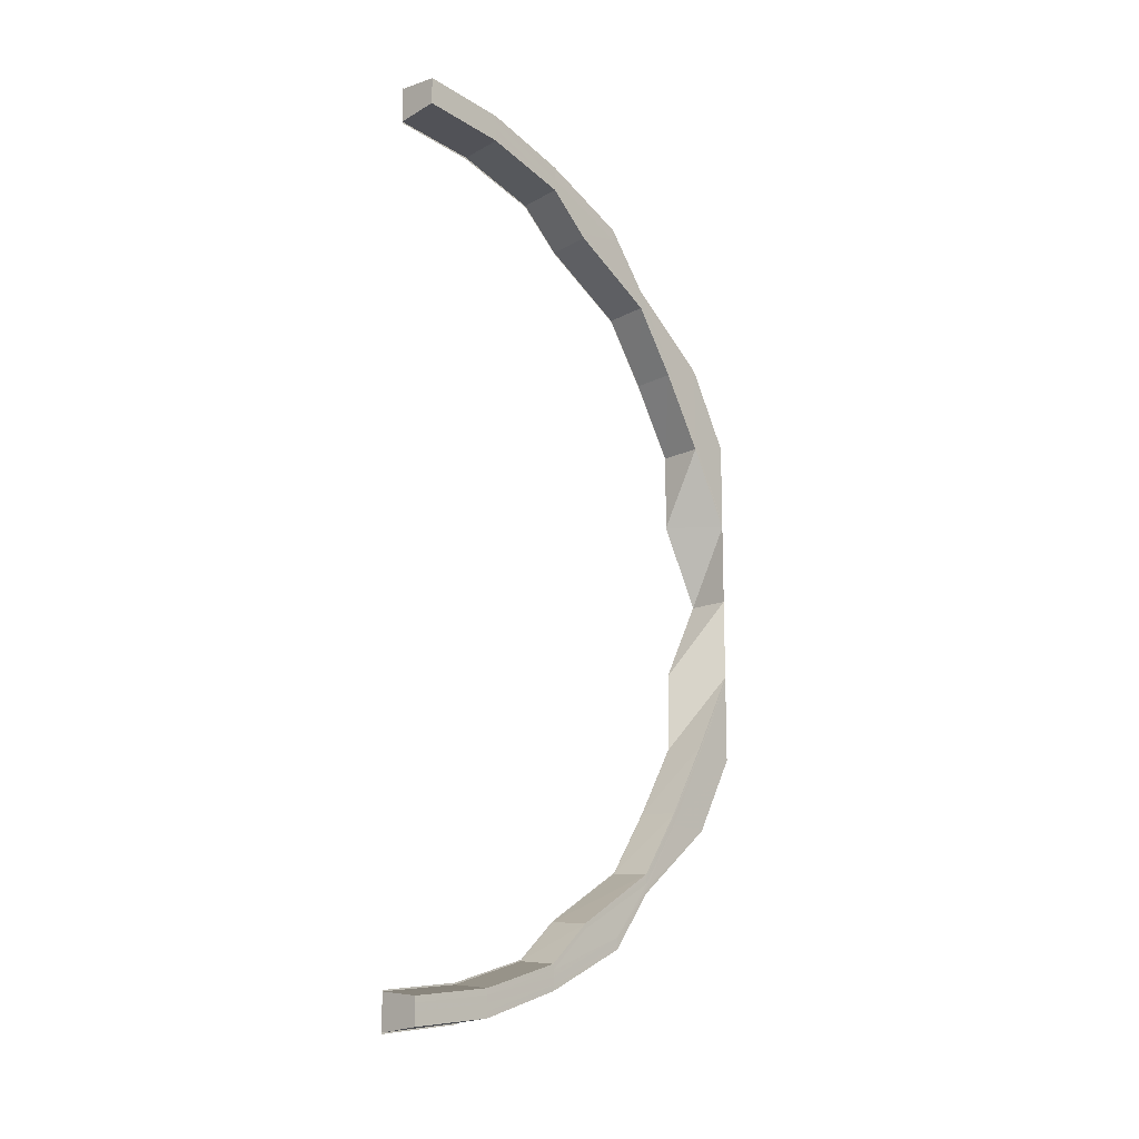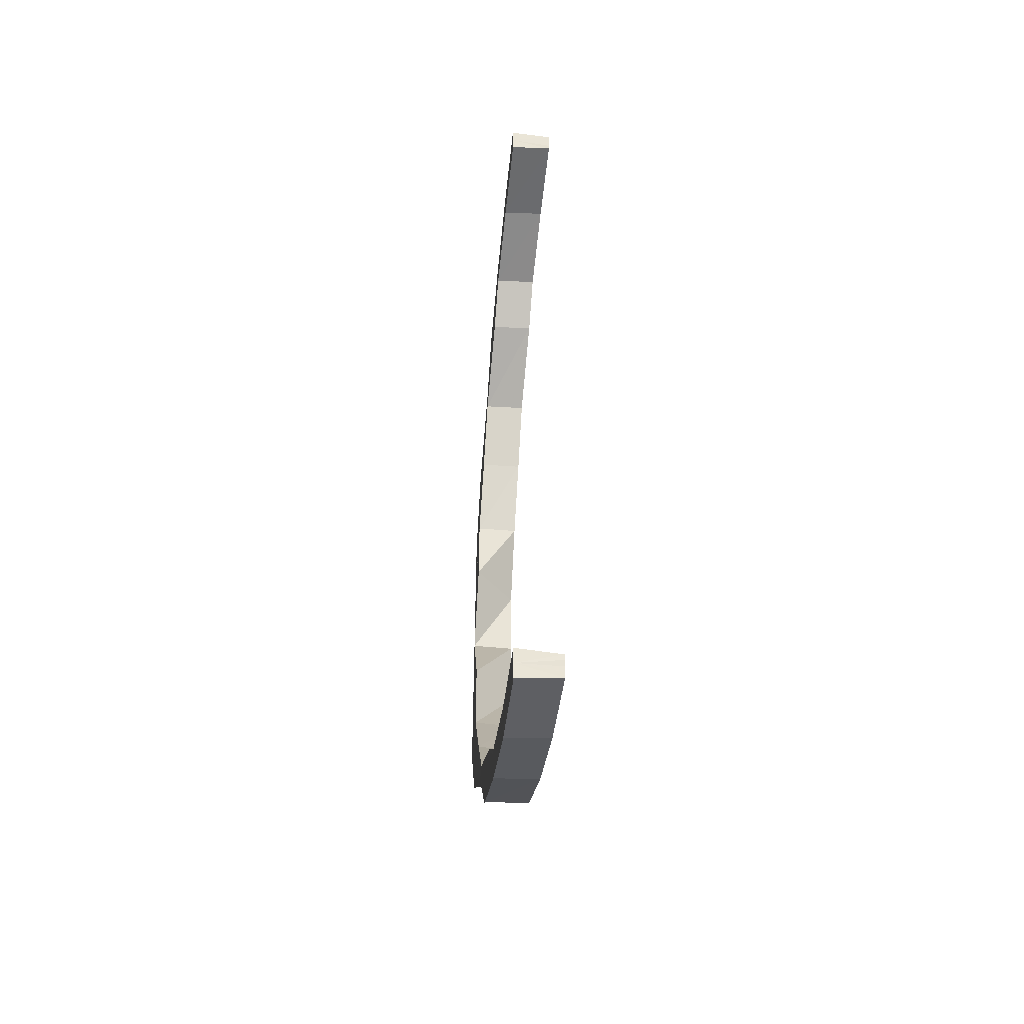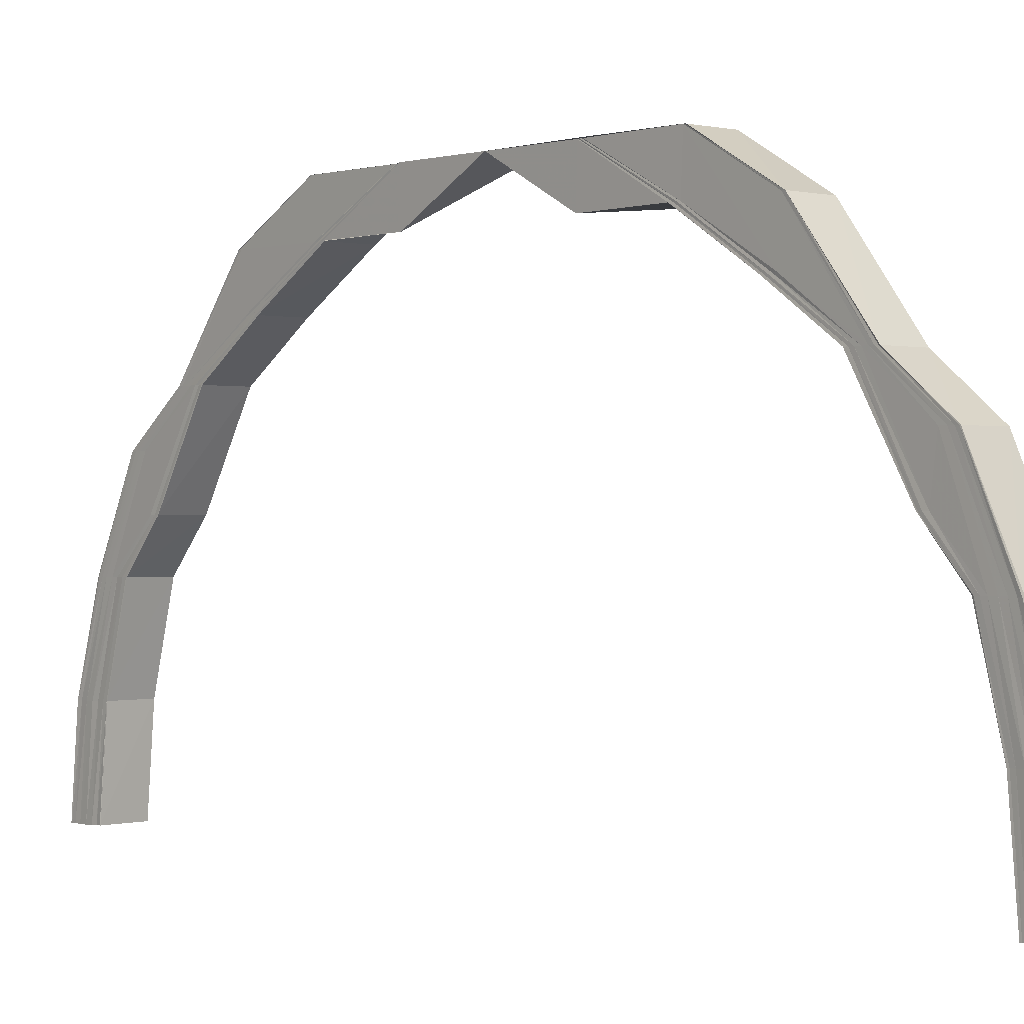
<metadata>
{"format":"obj","ext":"obj","renderer":"f3d","projection":"perspective","resolution":1024,"background":"white","views":[{"elev":-14.0,"azim":43.4,"up":"+Z"},{"elev":-48.2,"azim":-6.1,"up":"+Z"},{"elev":-0.3,"azim":-40.7,"up":"+Y"}]}
</metadata>
<code>
o 370
v 2228 1869 16.05
v 2228 1869 16.05
v 2228 1869 16.05
v 2228 1869 16.05
v 2228 1869 16.05
v 2228 1869 16.05
v 2228 1869 16.05
v 2228 1869 16.04
v 2228 1869 16.05
v 2228 1869 16.03
v 2228 1869 16.04
v 2228 1869 16.02
v 2228 1869 16.03
v 2228 1869 16
v 2228 1869 16.02
v 2228 1870 15.99
v 2228 1869 16
v 2228 1869 16.05
v 2228 1869 16.05
v 2228 1869 16.04
v 2228 1869 16.04
v 2228 1869 16.05
v 2228 1869 16.05
v 2228 1869 16.04
v 2228 1869 16.04
v 2228 1869 16.03
v 2228 1869 16.03
v 2228 1869 16.04
v 2228 1869 16.04
v 2228 1869 16.03
v 2228 1869 16.03
v 2228 1869 16.02
v 2228 1869 16.02
v 2228 1869 16.03
v 2228 1869 16.03
v 2228 1869 16.02
v 2228 1869 16.02
v 2228 1869 16
v 2228 1869 16
v 2228 1869 16.02
v 2228 1869 16.02
v 2228 1869 16
v 2228 1869 16
v 2228 1870 15.99
v 2228 1870 15.99
v 2228 1869 16
v 2228 1869 16
v 2228 1870 15.99
v 2228 1870 15.99
v 2228 1870 15.97
v 2228 1870 15.99
v 2228 1870 15.97
v 2228 1870 15.95
v 2228 1869 15.93
v 2228 1870 15.93
v 2228 1869 15.91
v 2228 1869 15.91
v 2228 1870 15.93
v 2228 1869 15.89
v 2228 1869 15.89
v 2228 1869 15.88
v 2228 1869 15.88
v 2228 1869 15.87
v 2228 1869 15.87
v 2228 1869 15.86
v 2228 1869 15.86
v 2228 1869 15.85
v 2228 1869 15.85
v 2228 1869 15.85
v 2228 1869 15.85
v 2228 1869 15.85
v 2228 1869 15.85
v 2228 1869 15.85
v 2228 1869 15.85
v 2228 1869 15.85
v 2228 1869 15.85
v 2228 1869 15.86
v 2228 1869 15.86
v 2228 1869 15.85
v 2228 1869 15.86
v 2228 1869 15.86
v 2228 1869 15.86
v 2228 1869 15.87
v 2228 1869 15.87
v 2228 1869 15.86
v 2228 1869 15.87
v 2228 1869 15.87
v 2228 1869 15.87
v 2228 1869 15.88
v 2228 1869 15.88
v 2228 1869 15.87
v 2228 1869 15.88
v 2228 1869 15.88
v 2228 1869 15.88
v 2228 1869 15.89
v 2228 1869 15.89
v 2228 1869 15.88
v 2228 1869 15.89
v 2228 1869 15.89
v 2228 1869 15.89
v 2228 1869 15.91
v 2228 1869 15.91
v 2228 1869 15.89
v 2228 1869 15.91
v 2228 1869 15.91
v 2228 1869 15.91
v 2228 1869 15.91
v 2228 1870 15.93
v 2228 1870 15.93
v 2228 1869 15.91
v 2228 1869 15.89
v 2228 1870 15.93
v 2228 1869 15.89
v 2228 1869 15.88
v 2228 1869 15.91
v 2228 1870 15.93
v 2228 1869 15.91
v 2228 1870 15.93
v 2228 1870 15.95
v 2228 1870 15.95
v 2228 1870 15.95
v 2228 1869 15.93
v 2228 1870 15.93
v 2228 1870 15.95
v 2228 1870 15.93
v 2228 1870 15.91
v 2228 1869 15.89
v 2228 1870 15.91
v 2228 1870 15.91
v 2228 1869 15.87
v 2228 1869 15.89
v 2228 1869 15.86
v 2228 1869 15.87
v 2228 1869 15.85
v 2228 1869 15.86
v 2228 1869 15.85
v 2228 1869 15.85
v 2228 1869 15.84
v 2228 1869 15.84
v 2228 1869 15.84
v 2228 1869 15.84
v 2228 1869 15.84
v 2228 1869 15.84
v 2228 1869 15.84
v 2228 1869 15.85
v 2228 1869 15.85
v 2228 1869 15.84
v 2228 1869 15.84
v 2228 1869 15.85
v 2228 1869 15.85
v 2228 1869 15.85
v 2228 1869 15.86
v 2228 1869 15.85
v 2228 1869 15.85
v 2228 1869 15.86
v 2228 1869 15.86
v 2228 1869 15.86
v 2228 1869 15.87
v 2228 1869 15.86
v 2228 1869 15.86
v 2228 1869 15.87
v 2228 1869 15.87
v 2228 1869 15.87
v 2228 1869 15.89
v 2228 1869 15.87
v 2228 1869 15.87
v 2228 1869 15.89
v 2228 1869 15.89
v 2228 1869 15.89
v 2228 1870 15.91
v 2228 1869 15.89
v 2228 1869 15.89
v 2228 1870 15.91
v 2228 1870 15.91
v 2228 1869 15.89
v 2228 1869 15.87
v 2228 1869 15.86
v 2228 1869 15.87
v 2228 1869 15.89
v 2228 1869 15.86
v 2228 1870 15.91
v 2228 1870 15.93
v 2228 1869 15.89
v 2228 1869 15.88
v 2228 1869 15.88
v 2228 1869 15.86
v 2228 1869 15.86
v 2228 1869 15.87
v 2228 1869 15.86
v 2228 1869 15.86
v 2228 1869 15.85
v 2228 1869 15.85
v 2228 1869 15.85
v 2228 1869 15.85
v 2228 1869 15.85
v 2228 1869 15.85
v 2228 1869 15.85
v 2228 1869 15.85
v 2228 1869 15.85
v 2228 1869 15.85
v 2228 1869 15.85
v 2228 1869 15.85
v 2228 1869 15.85
v 2228 1869 15.85
v 2228 1869 15.85
v 2228 1869 15.84
v 2228 1869 15.85
v 2228 1869 15.84
v 2228 1869 15.84
v 2228 1869 15.84
v 2228 1869 15.84
v 2228 1869 15.84
v 2228 1869 15.84
v 2228 1869 15.85
v 2228 1869 15.85
v 2228 1869 15.85
v 2228 1869 15.84
v 2228 1869 15.85
v 2228 1869 15.84
v 2228 1869 15.84
v 2228 1869 15.85
v 2228 1869 15.85
v 2228 1869 15.85
v 2228 1869 15.85
v 2228 1869 15.85
v 2228 1869 15.85
v 2228 1869 15.85
v 2228 1869 15.86
v 2228 1869 15.85
v 2228 1869 15.85
v 2228 1869 15.85
v 2228 1869 15.85
v 2228 1869 15.86
v 2228 1869 15.85
v 2228 1869 15.85
v 2228 1869 15.85
v 2228 1869 15.85
v 2228 1869 15.85
v 2228 1869 15.85
v 2228 1869 15.86
v 2228 1869 15.86
v 2228 1869 15.86
v 2228 1869 15.87
v 2228 1869 15.86
v 2228 1869 15.86
v 2228 1869 15.87
v 2228 1869 15.87
v 2228 1869 15.87
v 2228 1869 15.88
v 2228 1869 15.87
v 2228 1869 15.87
v 2228 1869 15.88
v 2228 1869 15.88
v 2228 1869 15.86
v 2228 1869 15.88
v 2228 1869 15.89
v 2228 1869 15.88
v 2228 1869 15.88
v 2228 1869 15.89
v 2228 1869 15.89
v 2228 1869 15.86
v 2228 1869 15.88
v 2228 1869 15.89
v 2228 1869 15.91
v 2228 1869 15.89
v 2228 1869 15.89
v 2228 1869 15.91
v 2228 1869 15.91
v 2228 1869 15.88
v 2228 1869 15.89
v 2228 1869 15.91
v 2228 1869 15.89
v 2228 1869 15.91
v 2228 1870 15.93
v 2228 1870 15.93
v 2228 1869 15.93
v 2228 1870 15.95
v 2228 1869 15.91
v 2228 1870 15.93
v 2228 1870 15.97
v 2228 1869 15.97
v 2228 1869 15.98
v 2228 1869 15.91
v 2228 1870 15.93
v 2228 1870 15.91
v 2228 1869 15.89
v 2228 1869 15.89
v 2228 1870 15.91
v 2228 1869 15.89
v 2228 1870 15.91
v 2228 1870 15.91
v 2228 1869 15.89
v 2228 1870 15.91
v 2228 1869 15.87
v 2228 1869 15.89
v 2228 1869 15.89
v 2228 1869 15.87
v 2228 1869 15.89
v 2228 1869 15.87
v 2228 1869 15.86
v 2228 1869 15.87
v 2228 1869 15.87
v 2228 1869 15.86
v 2228 1869 15.87
v 2228 1869 15.87
v 2228 1869 15.86
v 2228 1869 15.85
v 2228 1869 15.86
v 2228 1869 15.86
v 2228 1869 15.85
v 2228 1869 15.86
v 2228 1869 15.86
v 2228 1869 15.85
v 2228 1869 16.05
v 2228 1869 16.05
v 2228 1869 16.05
v 2228 1869 16.05
v 2228 1869 16.05
v 2228 1869 16.05
v 2228 1869 16.05
v 2228 1869 16.05
v 2228 1869 16.04
v 2228 1869 16.05
v 2228 1869 16.05
v 2228 1869 16.05
v 2228 1869 16.04
v 2228 1869 16.05
v 2228 1869 16.05
v 2228 1869 16.05
v 2228 1869 16.04
v 2228 1869 16.03
v 2228 1869 16.04
v 2228 1869 16.04
v 2228 1869 16.03
v 2228 1869 16.04
v 2228 1869 16.04
v 2228 1869 16.03
v 2228 1869 16.02
v 2228 1869 16.03
v 2228 1869 16.03
v 2228 1869 16.02
v 2228 1869 16.03
v 2228 1869 16.04
v 2228 1869 16.03
v 2228 1869 16.04
v 2228 1869 16.02
v 2228 1869 16
v 2228 1869 16.02
v 2228 1869 16.02
v 2228 1869 16
v 2228 1869 16.02
v 2228 1869 16.02
v 2228 1869 16.03
v 2228 1869 16
v 2228 1870 15.99
v 2228 1870 15.99
v 2228 1869 16
v 2228 1869 16
v 2228 1869 16
v 2228 1870 15.99
v 2228 1869 16
v 2228 1869 16.02
v 2228 1869 15.99
v 2228 1870 15.97
v 2228 1870 15.97
v 2228 1869 16
v 2228 1869 15.98
v 2228 1870 15.97
v 2228 1869 15.98
v 2228 1870 15.97
v 2228 1869 16
v 2228 1869 16.02
v 2228 1869 16.03
v 2228 1869 15.98
v 2228 1869 15.98
v 2228 1869 15.98
v 2228 1869 16
v 2228 1869 16
v 2228 1869 16.02
v 2228 1869 16
v 2228 1869 16
v 2228 1869 16.01
v 2228 1869 16.03
v 2228 1869 16.03
v 2228 1869 16.04
v 2228 1869 16.01
v 2228 1869 15.98
v 2228 1869 15.98
v 2228 1869 16
v 2228 1869 16
v 2228 1869 16.02
v 2228 1869 16.03
v 2228 1869 16
v 2228 1869 16
v 2228 1869 16.01
v 2228 1869 16.01
v 2228 1869 16.01
v 2228 1869 16.01
v 2228 1869 16.03
v 2228 1869 16.03
v 2228 1869 16.03
v 2228 1869 16.04
v 2228 1869 16.03
v 2228 1869 16.03
v 2228 1869 16.03
v 2228 1869 16.04
v 2228 1869 16.04
v 2228 1869 16.04
v 2228 1869 16.04
v 2228 1869 16.04
v 2228 1869 16.04
v 2228 1869 16.04
v 2228 1869 16.03
v 2228 1869 16.04
v 2228 1869 16.04
v 2228 1869 16.04
v 2228 1869 16.04
v 2228 1869 16.04
v 2228 1869 16.04
v 2228 1869 16.04
v 2228 1869 16.04
v 2228 1869 16.04
v 2228 1869 16.04
v 2228 1869 16.04
v 2228 1869 16.04
v 2228 1869 16.04
v 2228 1869 16.05
v 2228 1869 16.05
v 2228 1869 16.05
v 2228 1869 16.05
v 2228 1869 16.05
v 2228 1869 16.04
v 2228 1869 16.04
v 2228 1869 16.04
v 2228 1869 16.04
v 2228 1869 16.04
v 2228 1869 16.04
v 2228 1869 16.04
v 2228 1869 16.04
v 2228 1869 16.04
v 2228 1869 16.04
v 2228 1869 16.04
v 2228 1869 16.04
v 2228 1869 16.03
v 2228 1869 16.04
v 2228 1869 16.03
v 2228 1869 16.04
v 2228 1869 16.04
v 2228 1869 16.03
v 2228 1869 16.03
v 2228 1869 16.03
v 2228 1869 16.01
v 2228 1869 16.03
v 2228 1869 16.03
v 2228 1869 16.03
v 2228 1869 16.01
v 2228 1869 16.03
v 2228 1869 16
v 2228 1869 16.02
v 2228 1869 16.01
v 2228 1869 16.01
v 2228 1869 16
v 2228 1869 16.01
v 2228 1869 15.98
v 2228 1869 16
v 2228 1869 16
v 2228 1869 16
v 2228 1869 15.98
v 2228 1869 16
v 2228 1869 15.97
v 2228 1869 15.98
v 2228 1870 15.95
v 2228 1870 15.97
v 2228 1869 15.97
v 2228 1870 15.95
v 2228 1869 15.98
v 2228 1870 15.97
v 2228 1869 16
v 2228 1869 15.98
v 2228 1870 15.97
v 2228 1869 16
v 2228 1869 15.99
v 2228 1870 15.97
v 2228 1870 15.99
v 2228 1869 16
v 2228 1869 16
v 2228 1869 16.02
v 2228 1869 16.02
v 2228 1869 16.03
v 2228 1869 16.02
v 2228 1869 16
v 2228 1869 15.98
v 2228 1869 16.03
v 2228 1869 16.04
v 2228 1869 16.02
v 2228 1869 16.02
v 2228 1869 16.03
v 2228 1869 16.03
v 2228 1869 16.03
v 2228 1869 16.04
v 2228 1869 16.05
v 2228 1869 16.04
v 2228 1869 16.05
v 2228 1869 16.05
v 2228 1869 16.05
v 2228 1869 16.05
v 2228 1869 16.04
v 2228 1869 16.04
v 2228 1869 16.04
v 2228 1869 16.05
v 2228 1869 16.05
v 2228 1869 16.04
v 2228 1869 16.05
v 2228 1869 16.05
v 2228 1869 16.04
v 2228 1869 16.04
v 2228 1869 16.05
v 2228 1869 15.97
v 2228 1870 15.95
v 2228 1869 15.97
v 2228 1869 15.97
v 2228 1869 15.97
v 2228 1869 15.93
v 2228 1869 15.93
v 2228 1870 15.95
v 2228 1869 15.93
v 2228 1869 15.93
f 1 2 3
f 2 4 5
f 6 7 3
f 7 8 9
f 8 10 11
f 10 12 13
f 12 14 15
f 14 16 17
f 18 19 5
f 20 21 19
f 22 20 23
f 24 25 19
f 26 27 25
f 28 26 29
f 30 31 25
f 32 33 31
f 34 32 35
f 36 37 31
f 38 39 37
f 40 38 41
f 42 43 37
f 44 45 43
f 46 44 47
f 48 49 43
f 48 50 51
f 50 52 51
f 50 53 52
f 54 55 53
f 54 56 55
f 56 57 58
f 59 60 57
f 61 62 60
f 63 64 62
f 65 66 64
f 67 68 66
f 69 70 68
f 71 69 72
f 69 73 74
f 75 69 76
f 77 75 78
f 75 79 80
f 81 75 82
f 83 81 84
f 81 85 86
f 87 81 88
f 89 87 90
f 87 91 92
f 93 87 94
f 95 93 96
f 93 97 98
f 99 93 100
f 101 99 102
f 99 103 104
f 105 99 106
f 106 107 108
f 109 110 108
f 110 111 107
f 108 107 112
f 100 113 107
f 111 114 113
f 107 115 112
f 107 113 115
f 112 115 116
f 115 117 116
f 116 117 118
f 119 118 120
f 121 122 119
f 118 123 124
f 125 126 123
f 126 127 128
f 129 128 123
f 127 130 131
f 130 132 133
f 132 134 135
f 134 136 137
f 136 138 139
f 138 140 141
f 142 140 141
f 143 142 144
f 145 141 146
f 147 148 146
f 149 147 150
f 151 146 152
f 153 154 152
f 155 153 156
f 157 152 158
f 159 160 158
f 161 159 162
f 163 158 164
f 165 166 164
f 167 165 168
f 169 164 170
f 171 172 170
f 173 171 174
f 175 176 169
f 176 177 163
f 176 178 179
f 177 180 178
f 175 179 181
f 117 181 182
f 117 175 129
f 183 175 117
f 115 183 117
f 113 183 115
f 183 184 175
f 184 176 175
f 113 185 183
f 185 184 183
f 94 185 113
f 184 186 176
f 186 177 176
f 185 187 184
f 187 186 184
f 88 187 185
f 114 188 185
f 188 189 187
f 187 190 186
f 82 190 187
f 189 191 190
f 190 192 186
f 186 192 177
f 190 193 192
f 76 193 190
f 191 194 193
f 194 195 193
f 192 196 177
f 177 196 157
f 193 197 192
f 192 197 196
f 193 198 197
f 196 199 180
f 195 200 197
f 197 201 196
f 196 201 151
f 197 202 201
f 201 203 199
f 201 204 145
f 200 205 201
f 205 206 203
f 200 205 207
f 195 200 207
f 205 138 207
f 194 195 207
f 69 194 207
f 138 208 207
f 209 208 210
f 208 211 212
f 213 208 214
f 215 213 216
f 213 217 218
f 219 220 214
f 214 220 221
f 220 222 221
f 221 222 223
f 222 207 223
f 214 221 224
f 223 207 225
f 207 226 225
f 221 223 227
f 224 221 227
f 223 225 228
f 227 223 228
f 225 226 229
f 226 230 229
f 229 230 67
f 230 231 232
f 229 232 233
f 234 235 232
f 236 234 237
f 238 239 233
f 240 238 241
f 225 229 242
f 242 229 65
f 228 225 242
f 242 233 243
f 244 245 243
f 246 244 247
f 228 242 248
f 248 242 63
f 248 243 249
f 250 251 249
f 252 250 253
f 254 228 248
f 227 228 254
f 254 248 255
f 255 248 61
f 255 249 256
f 257 258 256
f 259 257 260
f 261 227 254
f 224 227 261
f 262 254 255
f 261 254 262
f 262 255 263
f 263 255 59
f 263 256 264
f 265 266 264
f 267 265 268
f 269 261 262
f 270 262 263
f 269 262 270
f 270 263 271
f 271 263 56
f 272 269 270
f 273 270 271
f 272 270 273
f 273 271 274
f 274 271 54
f 275 273 274
f 274 276 277
f 278 273 275
f 278 272 273
f 279 278 275
f 280 277 281
f 280 281 282
f 283 278 279
f 284 283 279
f 285 283 284
f 283 286 278
f 286 272 278
f 285 287 283
f 287 286 283
f 131 287 285
f 288 289 285
f 290 289 291
f 289 292 293
f 289 294 287
f 295 294 296
f 294 297 298
f 287 299 286
f 133 299 287
f 294 300 299
f 301 300 302
f 300 303 304
f 299 305 286
f 286 305 272
f 305 269 272
f 299 306 305
f 135 306 299
f 300 307 306
f 308 307 309
f 307 310 311
f 305 312 269
f 306 312 305
f 312 261 269
f 312 224 261
f 306 313 312
f 313 224 312
f 137 313 306
f 307 213 313
f 313 214 224
f 139 214 313
f 314 315 316
f 317 315 318
f 315 319 320
f 9 321 316
f 315 322 321
f 316 321 323
f 324 322 325
f 322 326 327
f 321 328 323
f 323 328 329
f 321 330 328
f 11 330 321
f 322 331 330
f 332 331 333
f 331 334 335
f 330 336 328
f 13 337 330
f 330 337 336
f 331 338 337
f 339 338 340
f 338 341 342
f 328 336 343
f 328 343 329
f 337 344 336
f 336 345 343
f 336 344 345
f 337 346 344
f 15 346 337
f 338 347 346
f 348 347 349
f 347 350 351
f 346 352 344
f 344 353 345
f 344 352 353
f 346 354 352
f 17 354 346
f 347 355 354
f 355 356 357
f 358 355 359
f 51 360 354
f 354 361 352
f 354 360 361
f 352 361 362
f 352 362 353
f 360 363 361
f 360 364 363
f 364 365 363
f 361 363 366
f 361 366 362
f 363 365 367
f 363 367 366
f 365 368 367
f 367 368 369
f 368 370 369
f 366 367 371
f 367 369 371
f 362 366 372
f 366 371 372
f 362 372 373
f 353 362 373
f 369 370 374
f 370 280 374
f 374 280 375
f 375 376 377
f 378 377 379
f 380 374 378
f 369 374 380
f 371 369 380
f 374 282 381
f 382 379 383
f 384 383 385
f 380 381 386
f 387 388 381
f 389 387 390
f 391 380 382
f 371 380 391
f 372 371 391
f 391 386 392
f 393 394 386
f 395 393 396
f 397 398 392
f 399 397 400
f 372 391 401
f 401 391 384
f 373 372 401
f 401 392 402
f 403 404 402
f 405 403 406
f 373 401 407
f 407 401 408
f 407 402 409
f 408 385 410
f 411 410 412
f 413 414 409
f 415 413 416
f 417 407 411
f 417 409 418
f 419 420 418
f 421 419 422
f 423 407 417
f 423 373 407
f 353 373 423
f 345 353 423
f 345 423 424
f 424 423 417
f 343 345 424
f 424 417 425
f 425 417 426
f 427 424 425
f 343 424 427
f 329 343 427
f 428 314 329
f 429 428 329
f 430 429 329
f 431 430 329
f 432 431 329
f 433 432 329
f 434 435 436
f 434 435 437
f 435 438 439
f 435 440 441
f 442 440 443
f 440 444 445
f 440 446 447
f 448 446 449
f 446 450 451
f 446 452 453
f 454 452 455
f 452 456 457
f 452 458 459
f 460 458 461
f 458 462 463
f 458 464 465
f 466 464 467
f 464 468 469
f 464 470 471
f 470 472 473
f 474 473 471
f 472 475 473
f 475 472 52
f 471 473 476
f 473 477 476
f 471 476 478
f 476 477 479
f 477 480 479
f 476 479 481
f 478 476 481
f 479 480 482
f 480 483 482
f 482 483 48
f 482 484 485
f 479 482 486
f 481 479 486
f 486 482 42
f 486 485 487
f 481 486 488
f 488 486 36
f 488 487 489
f 490 481 488
f 478 481 490
f 491 492 478
f 490 488 493
f 493 488 30
f 493 489 494
f 495 478 490
f 465 478 495
f 496 491 495
f 495 490 497
f 497 490 493
f 498 495 497
f 459 495 498
f 499 496 498
f 497 493 500
f 500 493 24
f 500 494 501
f 502 497 500
f 498 497 502
f 502 500 503
f 503 501 504
f 503 500 18
f 505 503 506
f 507 498 502
f 453 498 507
f 508 499 507
f 509 502 503
f 507 502 509
f 509 503 510
f 511 509 505
f 512 507 509
f 447 507 512
f 512 509 513
f 514 512 511
f 515 508 512
f 516 515 514
f 441 512 517
f 518 519 520
f 521 519 522
f 523 524 525
f 526 527 525

</code>
